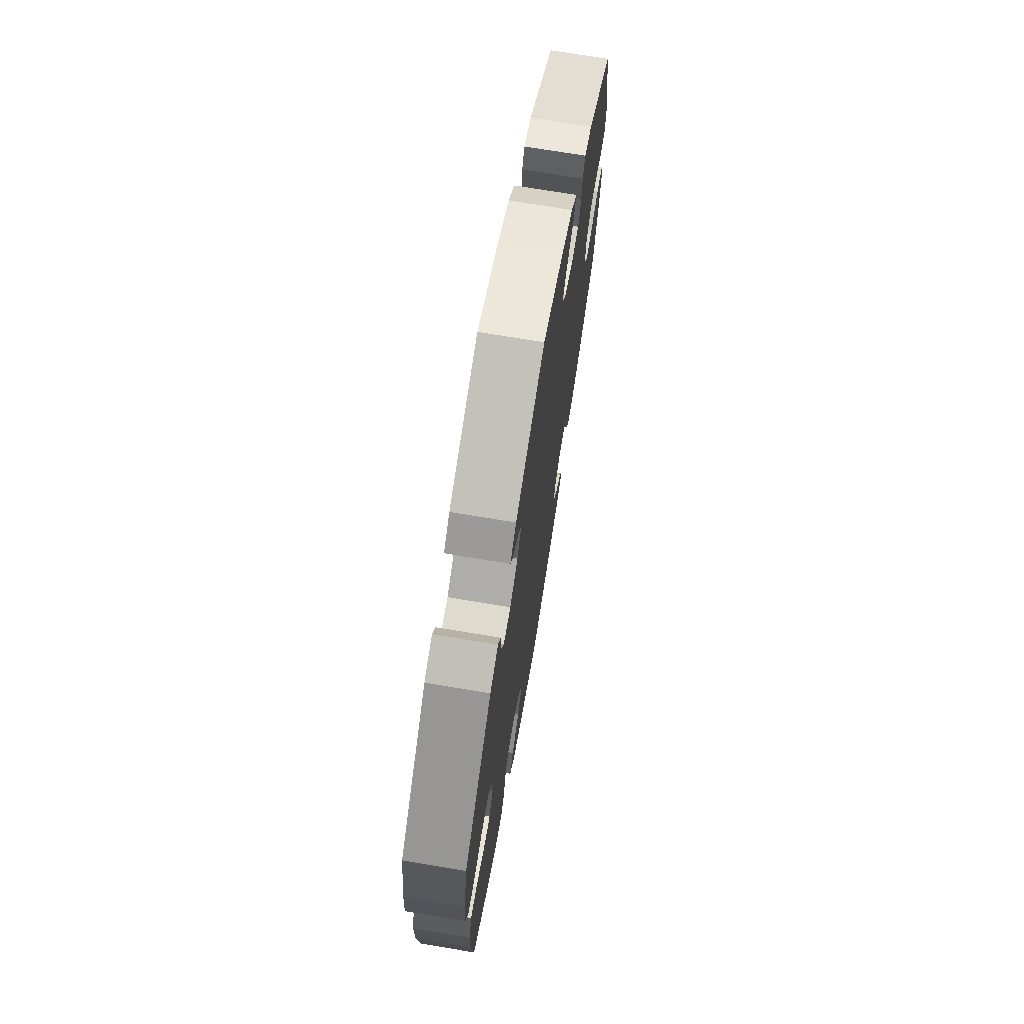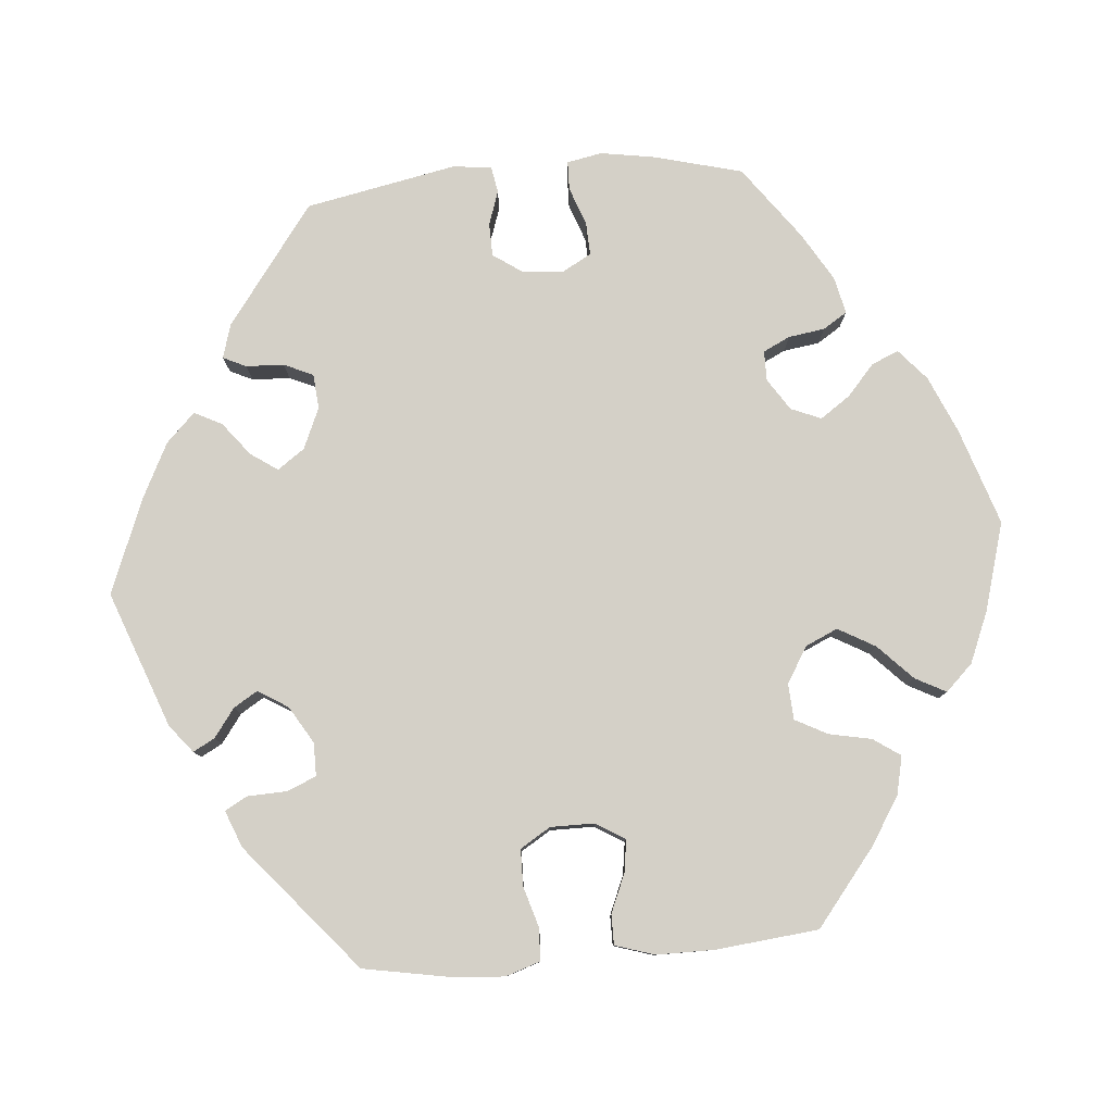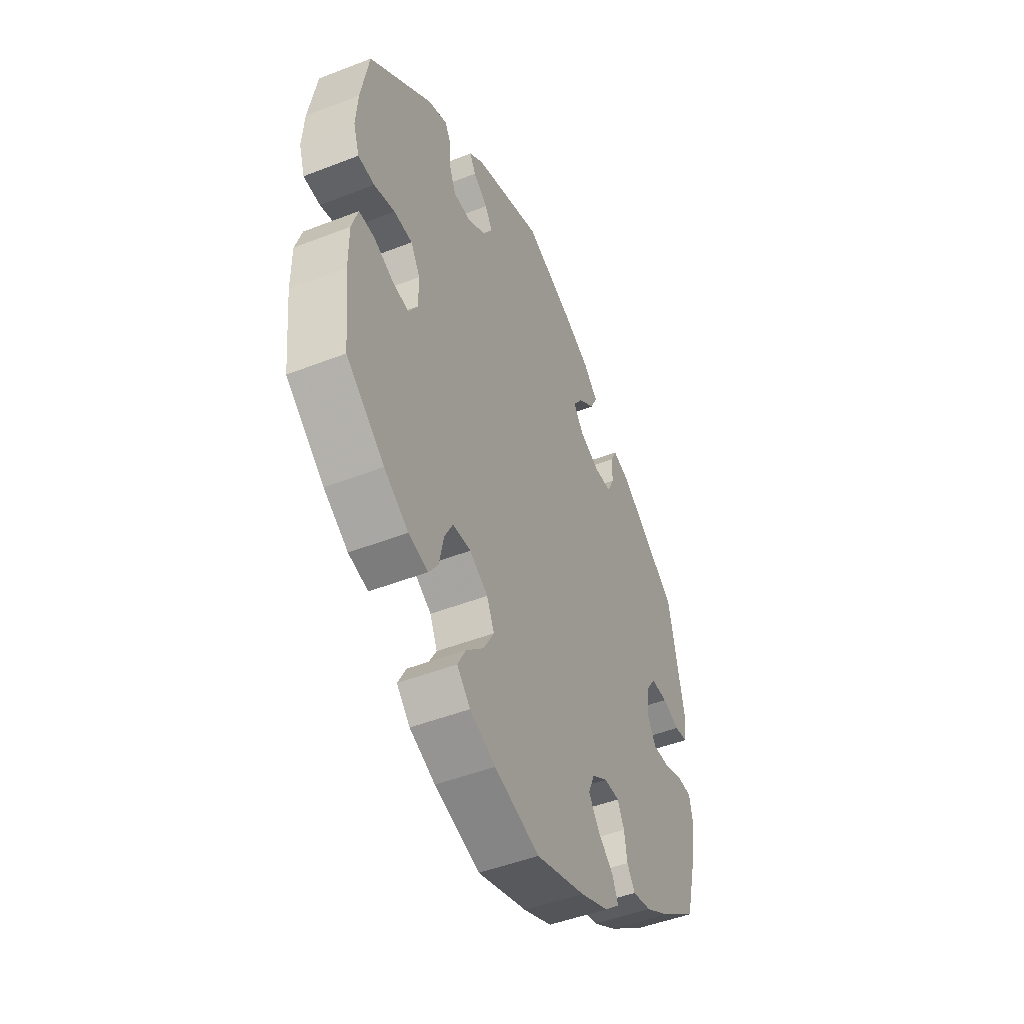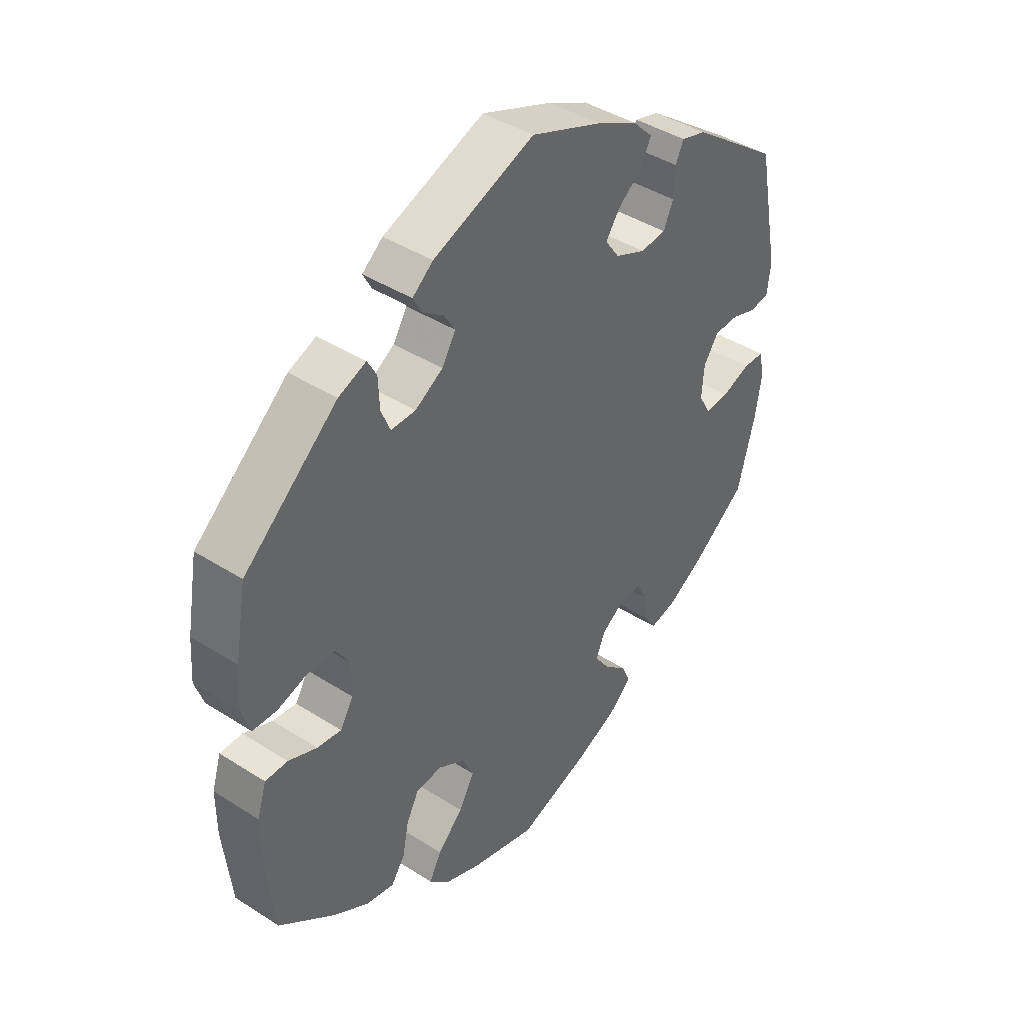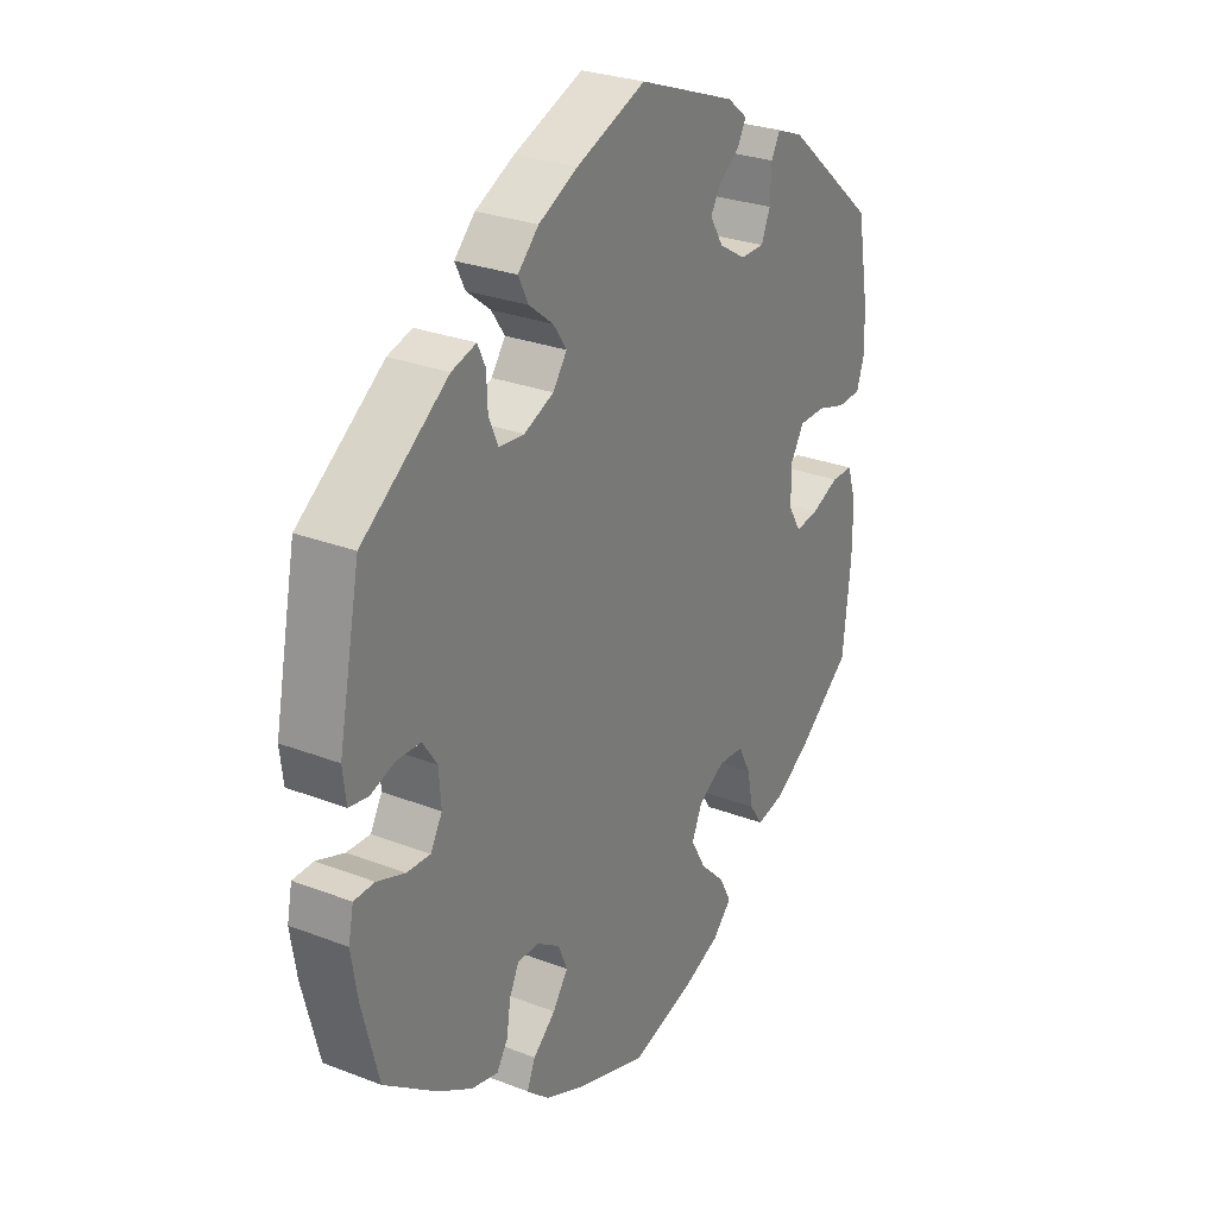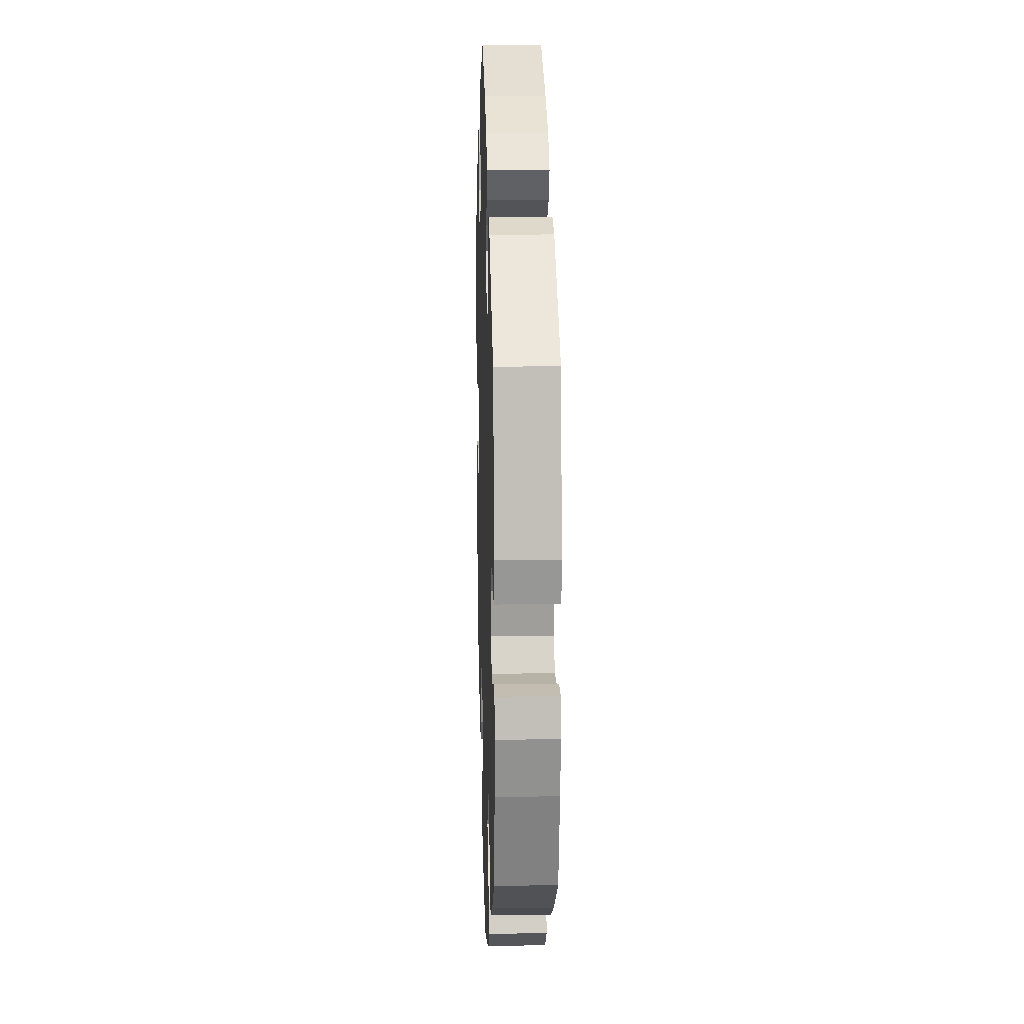
<metadata>
{"format":"obj","ext":"obj","renderer":"f3d","projection":"perspective","resolution":1024,"background":"white","views":[{"elev":71.1,"azim":99.5,"up":"+Z"},{"elev":79.9,"azim":85.2,"up":"+Y"},{"elev":-48.1,"azim":113.6,"up":"+Z"},{"elev":42.1,"azim":127.5,"up":"+Z"},{"elev":27.7,"azim":-59.5,"up":"+Z"},{"elev":15.2,"azim":-91.8,"up":"+Z"}]}
</metadata>
<code>
v 0.175 0.07 0.512
v 0.211 0.07 0.483
v 0.196 0.07 0.455
v 0.159 0.07 0.428
v 0.14 0.07 0.397
v 0.164 0.07 0.358
v 0.212 0.07 0.329
v 0.255 0.07 0.329
v 0.271 0.07 0.367
v 0.273 0.07 0.418
v 0.289 0.07 0.447
v 0.337 0.07 0.428
v 0.5 0.07 0.289
v 0.52 0.07 0.177
v 0.525 0.07 0.109
v 0.51 0.07 0.064
v 0.468 0.07 0.062
v 0.415 0.07 0.078
v 0.368 0.07 0.077
v 0.344 0.07 0.038
v 0.344 0.07 -0.019
v 0.367 0.07 -0.057
v 0.409 0.07 -0.051
v 0.459 0.07 -0.03
v 0.498 0.07 -0.03
v 0.514 0.07 -0.081
v 0.514 0.07 -0.157
v 0.5 0.07 -0.289
v 0.403 0.07 -0.366
v 0.341 0.07 -0.405
v 0.291 0.07 -0.416
v 0.267 0.07 -0.381
v 0.256 0.07 -0.326
v 0.234 0.07 -0.284
v 0.188 0.07 -0.281
v 0.141 0.07 -0.309
v 0.122 0.07 -0.351
v 0.149 0.07 -0.399
v 0.194 0.07 -0.443
v 0.215 0.07 -0.483
v 0.181 0.07 -0.518
v 0.116 0.07 -0.545
v 0.001 0.07 -0.578
v -0.125 0.07 -0.536
v -0.198 0.07 -0.504
v -0.238 0.07 -0.469
v -0.223 0.07 -0.434
v -0.183 0.07 -0.399
v -0.156 0.07 -0.36
v -0.172 0.07 -0.321
v -0.213 0.07 -0.294
v -0.252 0.07 -0.294
v -0.269 0.07 -0.329
v -0.276 0.07 -0.376
v -0.296 0.07 -0.407
v -0.344 0.07 -0.396
v -0.406 0.07 -0.359
v -0.501 0.07 -0.289
v -0.531 0.07 -0.173
v -0.542 0.07 -0.104
v -0.533 0.07 -0.059
v -0.496 0.07 -0.058
v -0.446 0.07 -0.076
v -0.404 0.07 -0.078
v -0.383 0.07 -0.041
v -0.387 0.07 0.013
v -0.413 0.07 0.051
v -0.456 0.07 0.052
v -0.5 0.07 0.037
v -0.534 0.07 0.043
v -0.54 0.07 0.093
v -0.501 0.07 0.289
v -0.347 0.07 0.402
v -0.303 0.07 0.415
v -0.289 0.07 0.385
v -0.287 0.07 0.336
v -0.27 0.07 0.298
v -0.225 0.07 0.294
v -0.172 0.07 0.317
v -0.147 0.07 0.352
v -0.171 0.07 0.387
v -0.214 0.07 0.421
v -0.232 0.07 0.457
v -0.195 0.07 0.494
v -0.125 0.07 0.529
v -0.001 0.07 0.578
v 0.175 0 0.512
v 0.211 0 0.483
v 0.196 0 0.455
v 0.159 0 0.428
v 0.14 0 0.397
v 0.164 0 0.358
v 0.212 0 0.329
v 0.255 0 0.329
v 0.271 0 0.367
v 0.273 0 0.418
v 0.289 0 0.447
v 0.337 0 0.428
v 0.5 0 0.289
v 0.52 0 0.177
v 0.525 0 0.109
v 0.51 0 0.064
v 0.468 0 0.062
v 0.415 0 0.078
v 0.368 0 0.077
v 0.344 0 0.038
v 0.344 0 -0.019
v 0.367 0 -0.057
v 0.409 0 -0.051
v 0.459 0 -0.03
v 0.498 0 -0.03
v 0.514 0 -0.081
v 0.514 0 -0.157
v 0.5 0 -0.289
v 0.403 0 -0.366
v 0.341 0 -0.405
v 0.291 0 -0.416
v 0.267 0 -0.381
v 0.256 0 -0.326
v 0.234 0 -0.284
v 0.188 0 -0.281
v 0.141 0 -0.309
v 0.122 0 -0.351
v 0.149 0 -0.399
v 0.194 0 -0.443
v 0.215 0 -0.483
v 0.181 0 -0.518
v 0.116 0 -0.545
v 0.001 0 -0.578
v -0.125 0 -0.536
v -0.198 0 -0.504
v -0.238 0 -0.469
v -0.223 0 -0.434
v -0.183 0 -0.399
v -0.156 0 -0.36
v -0.172 0 -0.321
v -0.213 0 -0.294
v -0.252 0 -0.294
v -0.269 0 -0.329
v -0.276 0 -0.376
v -0.296 0 -0.407
v -0.344 0 -0.396
v -0.406 0 -0.359
v -0.501 0 -0.289
v -0.531 0 -0.173
v -0.542 0 -0.104
v -0.533 0 -0.059
v -0.496 0 -0.058
v -0.446 0 -0.076
v -0.404 0 -0.078
v -0.383 0 -0.041
v -0.387 0 0.013
v -0.413 0 0.051
v -0.456 0 0.052
v -0.5 0 0.037
v -0.534 0 0.043
v -0.54 0 0.093
v -0.501 0 0.289
v -0.347 0 0.402
v -0.303 0 0.415
v -0.289 0 0.385
v -0.287 0 0.336
v -0.27 0 0.298
v -0.225 0 0.294
v -0.172 0 0.317
v -0.147 0 0.352
v -0.171 0 0.387
v -0.214 0 0.421
v -0.232 0 0.457
v -0.195 0 0.494
v -0.125 0 0.529
v -0.001 0 0.578
f 81 82 83 84
f 80 81 84 85
f 73 74 75 76
f 73 76 77
f 72 73 77
f 71 72 77 78
f 68 69 70 71
f 67 68 71 78
f 60 61 62 63
f 60 63 64
f 59 60 64
f 58 59 64
f 57 58 64 65
f 53 54 55 56
f 52 53 56 57
f 45 46 47 48
f 45 48 49
f 44 45 49
f 43 44 49
f 42 43 49 50
f 38 39 40 41
f 37 38 41 42
f 30 31 32 33
f 30 33 34
f 29 30 34
f 28 29 34
f 27 28 34 35
f 23 24 25 26
f 22 23 26 27
f 15 16 17 18
f 15 18 19
f 14 15 19
f 13 14 19
f 12 13 19
f 9 10 11 12
f 8 9 12 19
f 7 8 19 20
f 1 2 3 4
f 1 4 5
f 80 85 86 1
f 66 67 78 79
f 65 66 79 80
f 52 57 65 80
f 51 52 80 1
f 37 42 50
f 36 37 50 51
f 35 36 51
f 22 27 35 51
f 21 22 51
f 6 7 20 21
f 5 6 21 51
f 1 5 51
f 170 169 168 167
f 171 170 167 166
f 162 161 160 159
f 163 162 159
f 163 159 158
f 164 163 158 157
f 157 156 155 154
f 164 157 154 153
f 149 148 147 146
f 150 149 146
f 150 146 145
f 150 145 144
f 151 150 144 143
f 142 141 140 139
f 143 142 139 138
f 134 133 132 131
f 135 134 131
f 135 131 130
f 135 130 129
f 136 135 129 128
f 127 126 125 124
f 128 127 124 123
f 119 118 117 116
f 120 119 116
f 120 116 115
f 120 115 114
f 121 120 114 113
f 112 111 110 109
f 113 112 109 108
f 104 103 102 101
f 105 104 101
f 105 101 100
f 105 100 99
f 105 99 98
f 98 97 96 95
f 105 98 95 94
f 106 105 94 93
f 90 89 88 87
f 91 90 87
f 87 172 171 166
f 165 164 153 152
f 166 165 152 151
f 166 151 143 138
f 87 166 138 137
f 136 128 123
f 137 136 123 122
f 137 122 121
f 137 121 113 108
f 137 108 107
f 107 106 93 92
f 137 107 92 91
f 137 91 87
f 1 87 88 2
f 2 88 89 3
f 3 89 90 4
f 4 90 91 5
f 5 91 92 6
f 6 92 93 7
f 7 93 94 8
f 8 94 95 9
f 9 95 96 10
f 10 96 97 11
f 11 97 98 12
f 12 98 99 13
f 13 99 100 14
f 14 100 101 15
f 15 101 102 16
f 16 102 103 17
f 17 103 104 18
f 18 104 105 19
f 19 105 106 20
f 20 106 107 21
f 21 107 108 22
f 22 108 109 23
f 23 109 110 24
f 24 110 111 25
f 25 111 112 26
f 26 112 113 27
f 27 113 114 28
f 28 114 115 29
f 29 115 116 30
f 30 116 117 31
f 31 117 118 32
f 32 118 119 33
f 33 119 120 34
f 34 120 121 35
f 35 121 122 36
f 36 122 123 37
f 37 123 124 38
f 38 124 125 39
f 39 125 126 40
f 40 126 127 41
f 41 127 128 42
f 42 128 129 43
f 43 129 130 44
f 44 130 131 45
f 45 131 132 46
f 46 132 133 47
f 47 133 134 48
f 48 134 135 49
f 49 135 136 50
f 50 136 137 51
f 51 137 138 52
f 52 138 139 53
f 53 139 140 54
f 54 140 141 55
f 55 141 142 56
f 56 142 143 57
f 57 143 144 58
f 58 144 145 59
f 59 145 146 60
f 60 146 147 61
f 61 147 148 62
f 62 148 149 63
f 63 149 150 64
f 64 150 151 65
f 65 151 152 66
f 66 152 153 67
f 67 153 154 68
f 68 154 155 69
f 69 155 156 70
f 70 156 157 71
f 71 157 158 72
f 72 158 159 73
f 73 159 160 74
f 74 160 161 75
f 75 161 162 76
f 76 162 163 77
f 77 163 164 78
f 78 164 165 79
f 79 165 166 80
f 80 166 167 81
f 81 167 168 82
f 82 168 169 83
f 83 169 170 84
f 84 170 171 85
f 85 171 172 86
f 86 172 87 1

</code>
